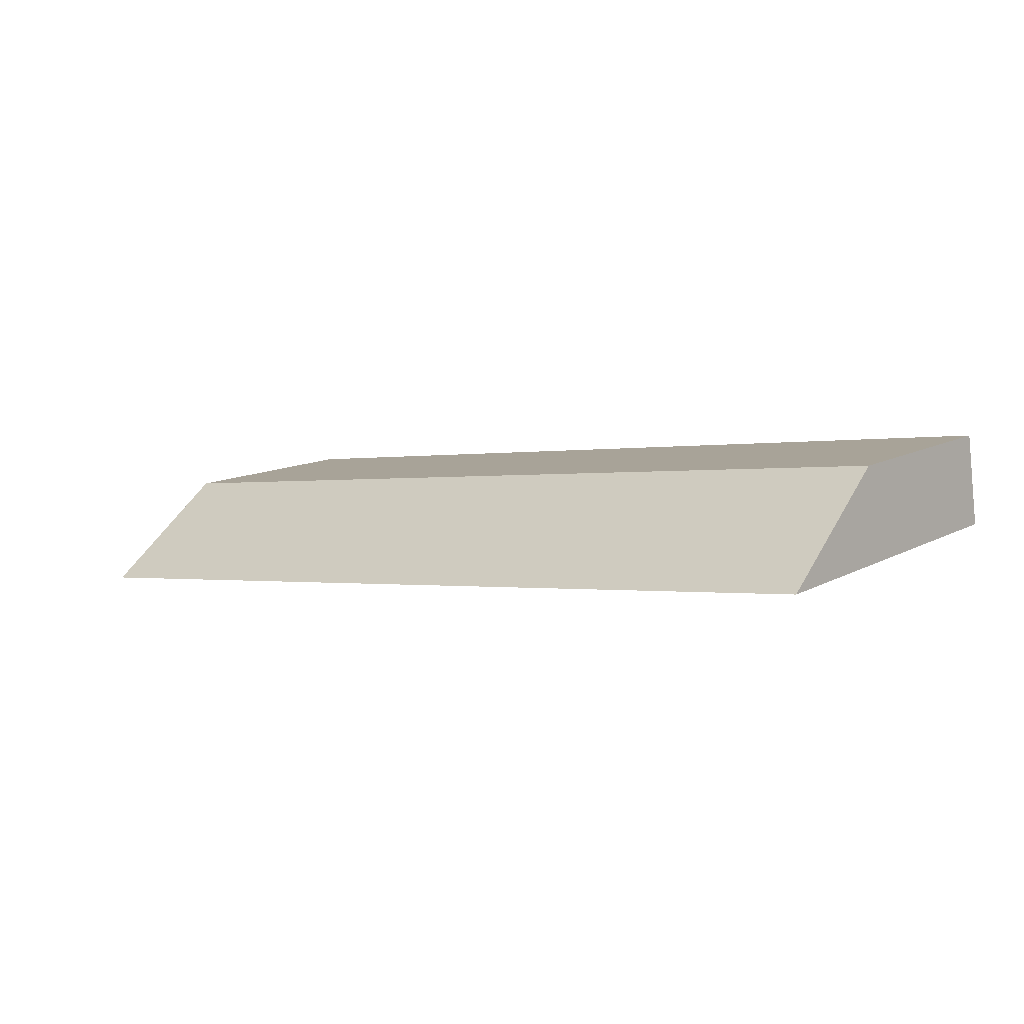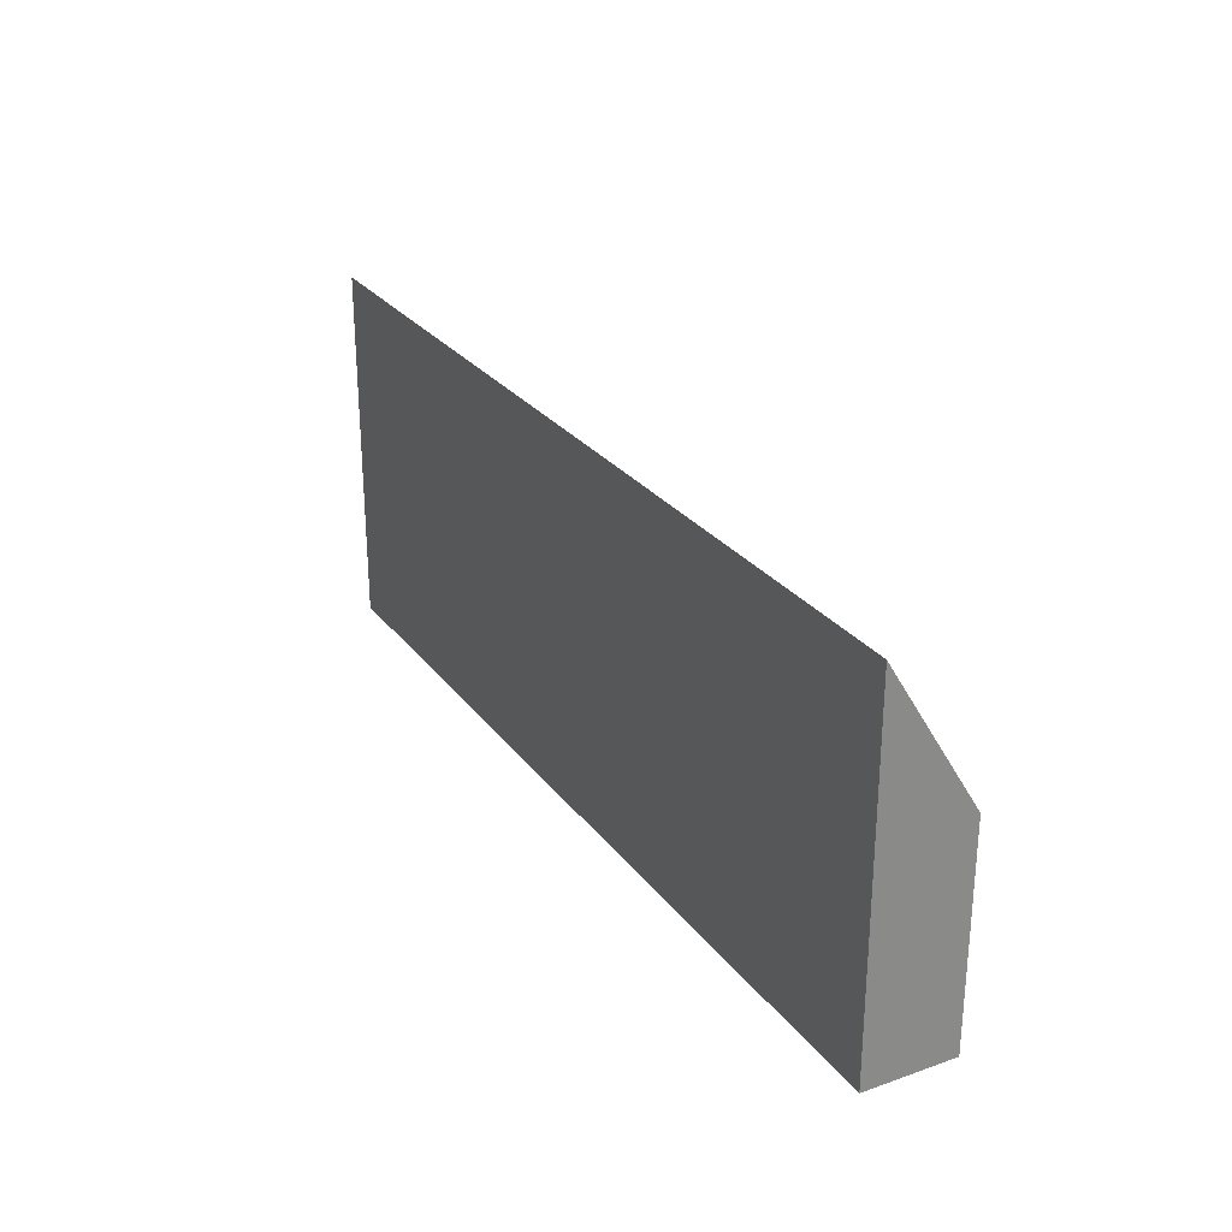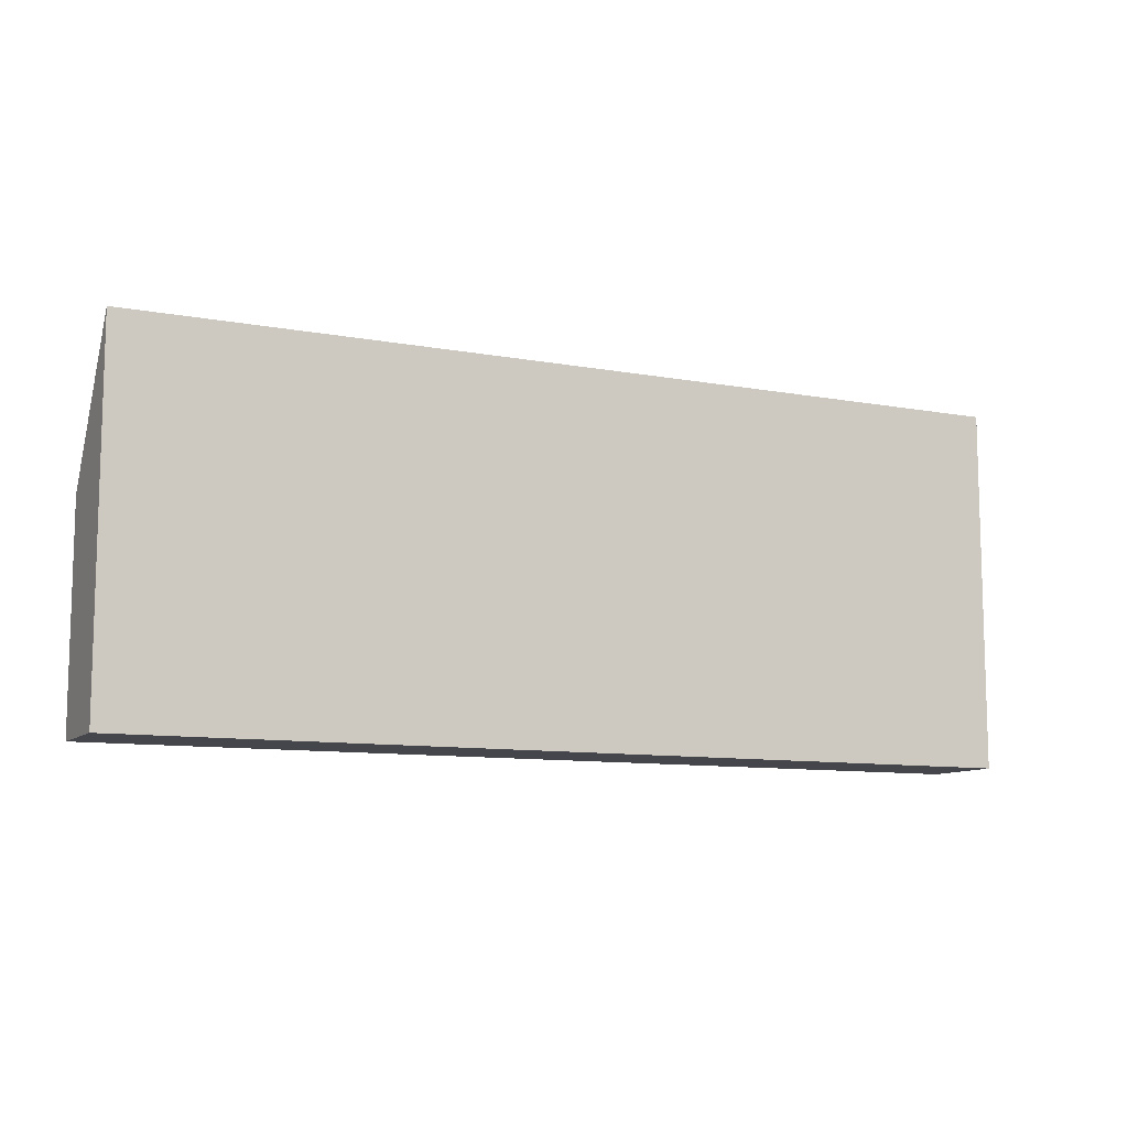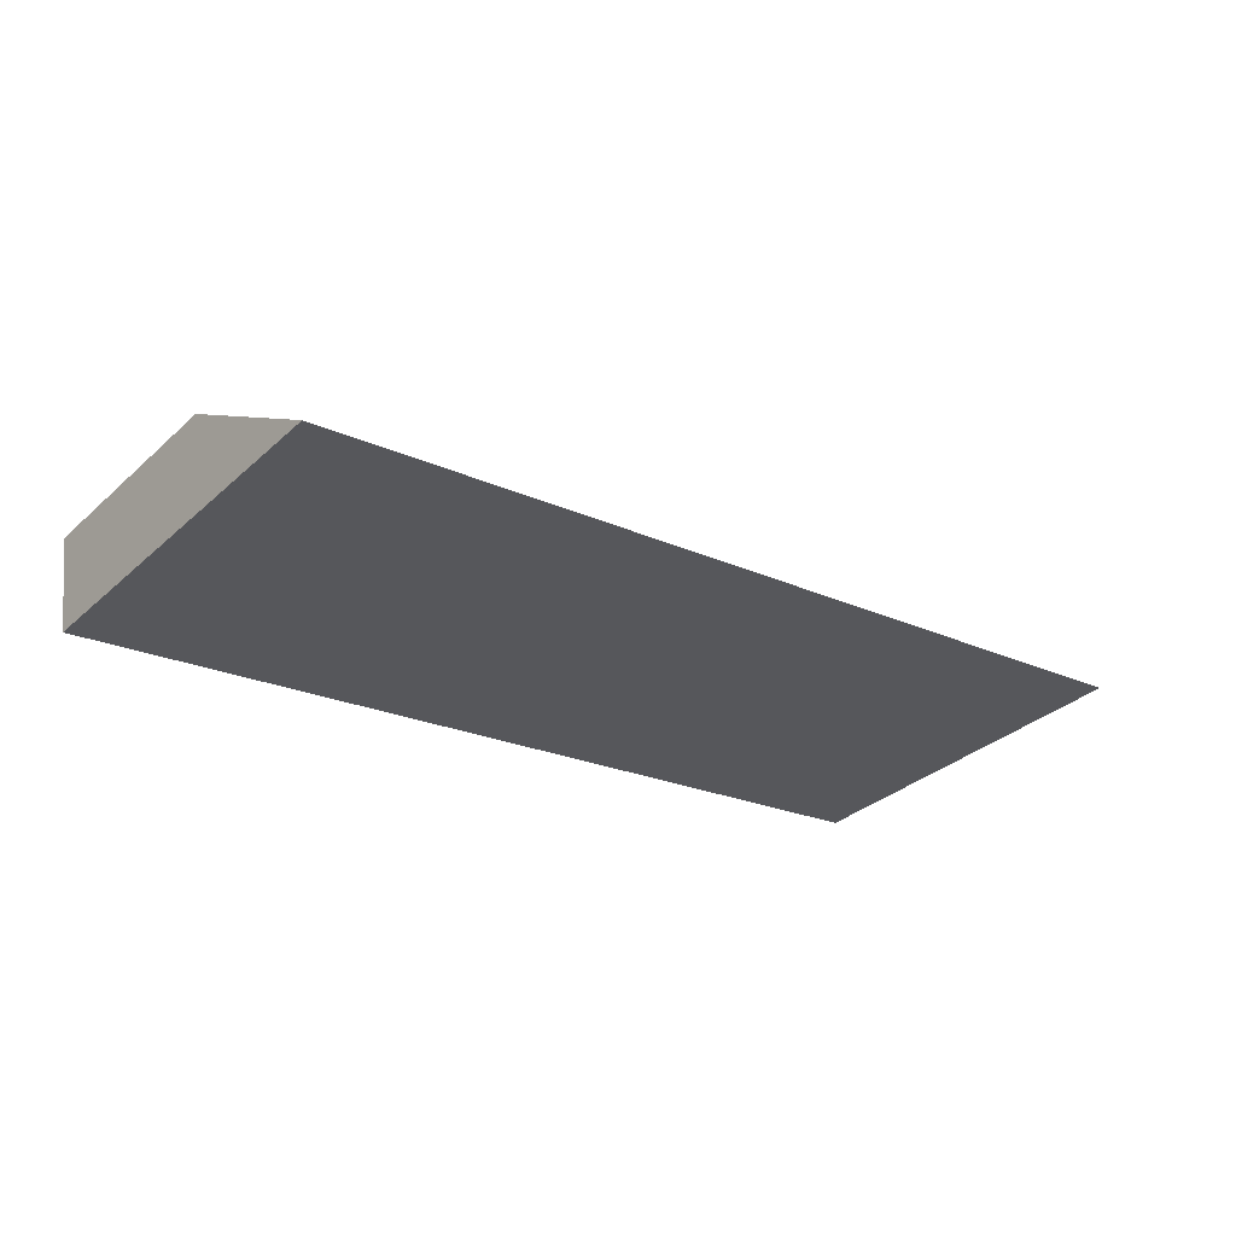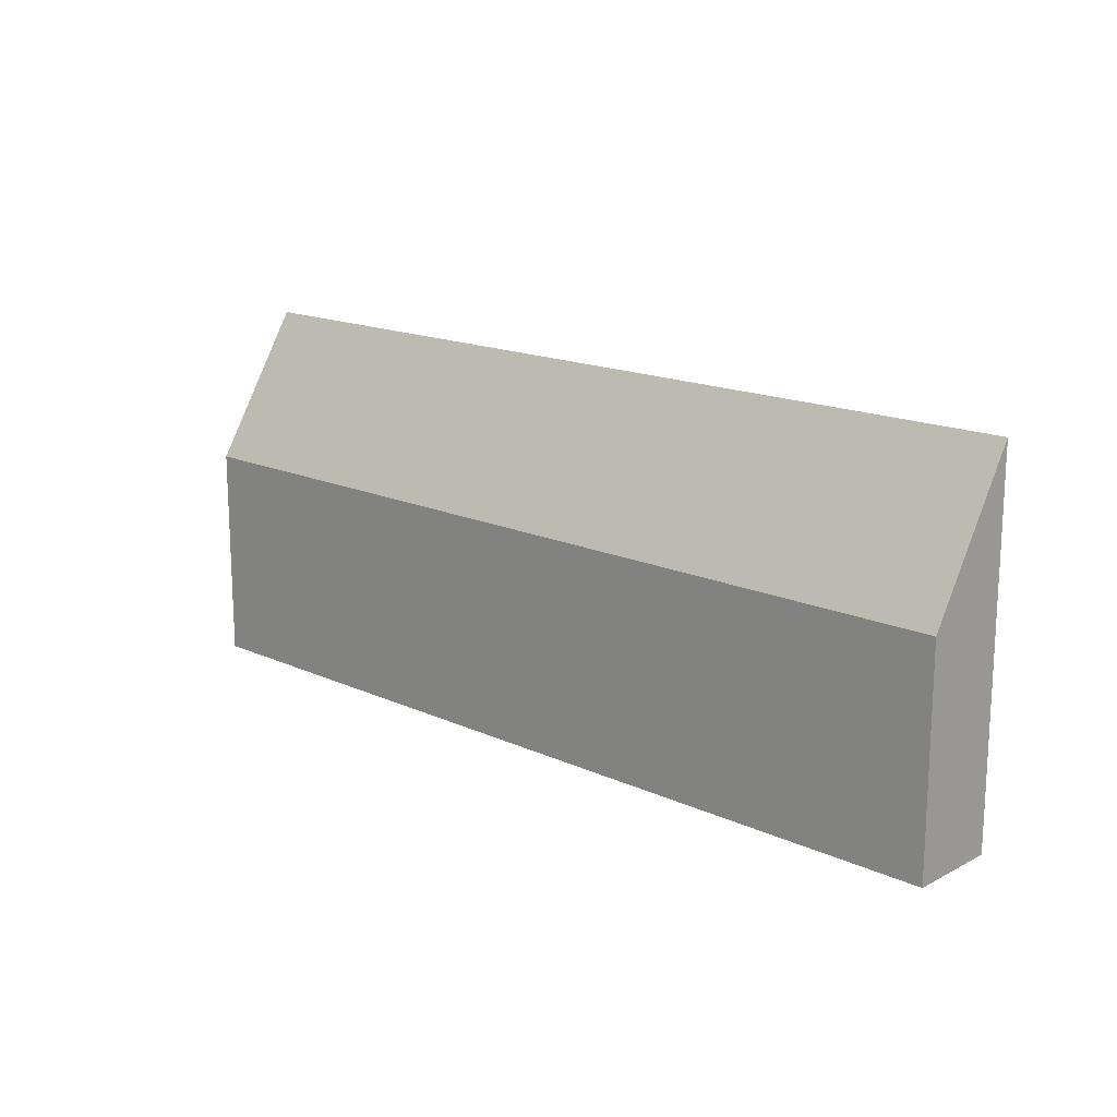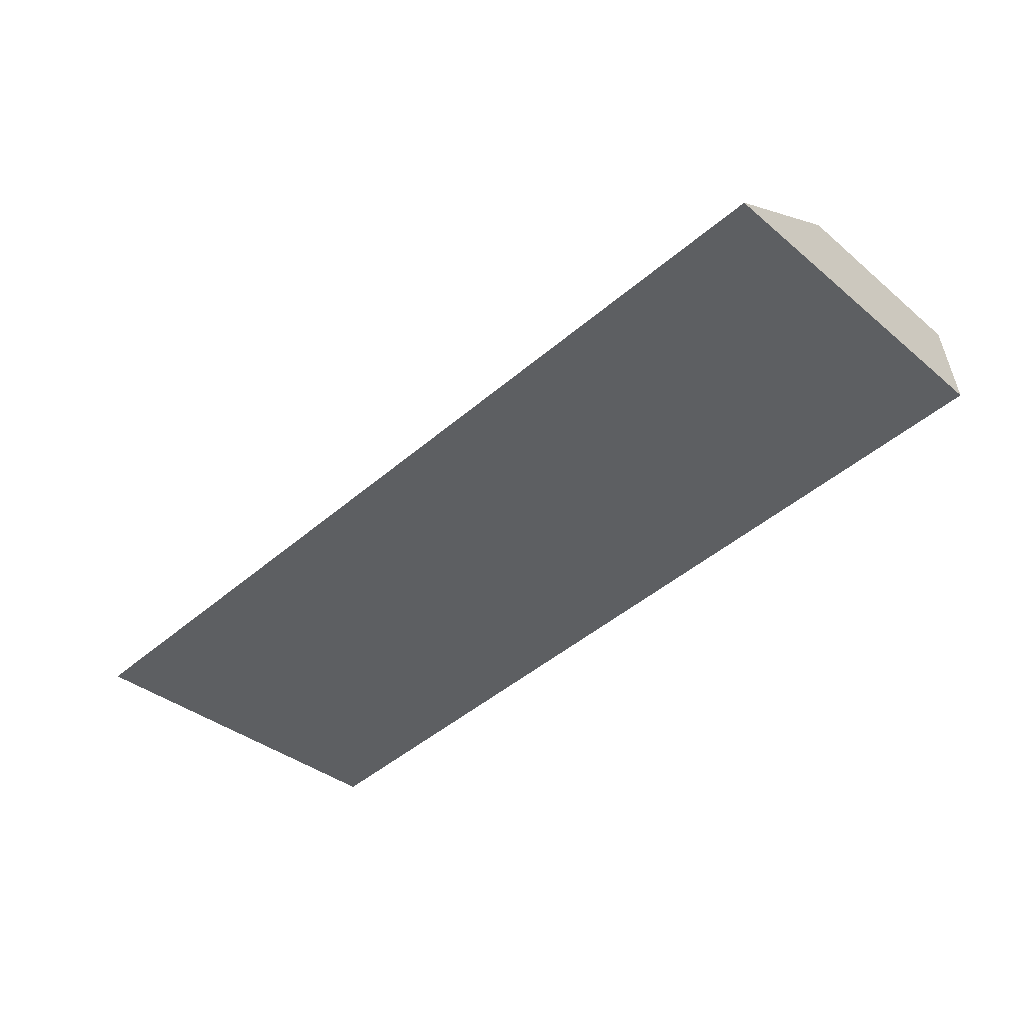
<metadata>
{"format":"obj","ext":"obj","renderer":"f3d","projection":"perspective","resolution":1024,"background":"white","views":[{"elev":11.8,"azim":-141.6,"up":"+Z"},{"elev":27.2,"azim":-111.2,"up":"+Y"},{"elev":-10.0,"azim":162.3,"up":"+Y"},{"elev":-33.1,"azim":140.4,"up":"+Z"},{"elev":16.1,"azim":51.2,"up":"+Y"},{"elev":-36.6,"azim":-137.0,"up":"+Z"}]}
</metadata>
<code>
v  0 6.593 4.037e-16
v  16.47 3.928 -0.613
v  16.24 6.58 -2.229
v  9.736 3.928 0.314
v  0.204 3.928 1.627
v  16.24 1.365e-16 -2.229
v  16.47 3.754e-17 -0.613
v  0 0 0
v  0.204 -9.963e-17 1.627
v  9.736 -1.923e-17 0.314
g defaultobject
f 1 2 3
f 2 1 4
f 4 1 5
f 2 6 3
f 6 2 7
f 3 8 1
f 8 3 6
f 8 5 1
f 5 8 9
f 4 7 2
f 7 4 10
f 10 4 5
f 10 5 9
f 10 6 7
f 6 10 8
f 8 10 9

</code>
